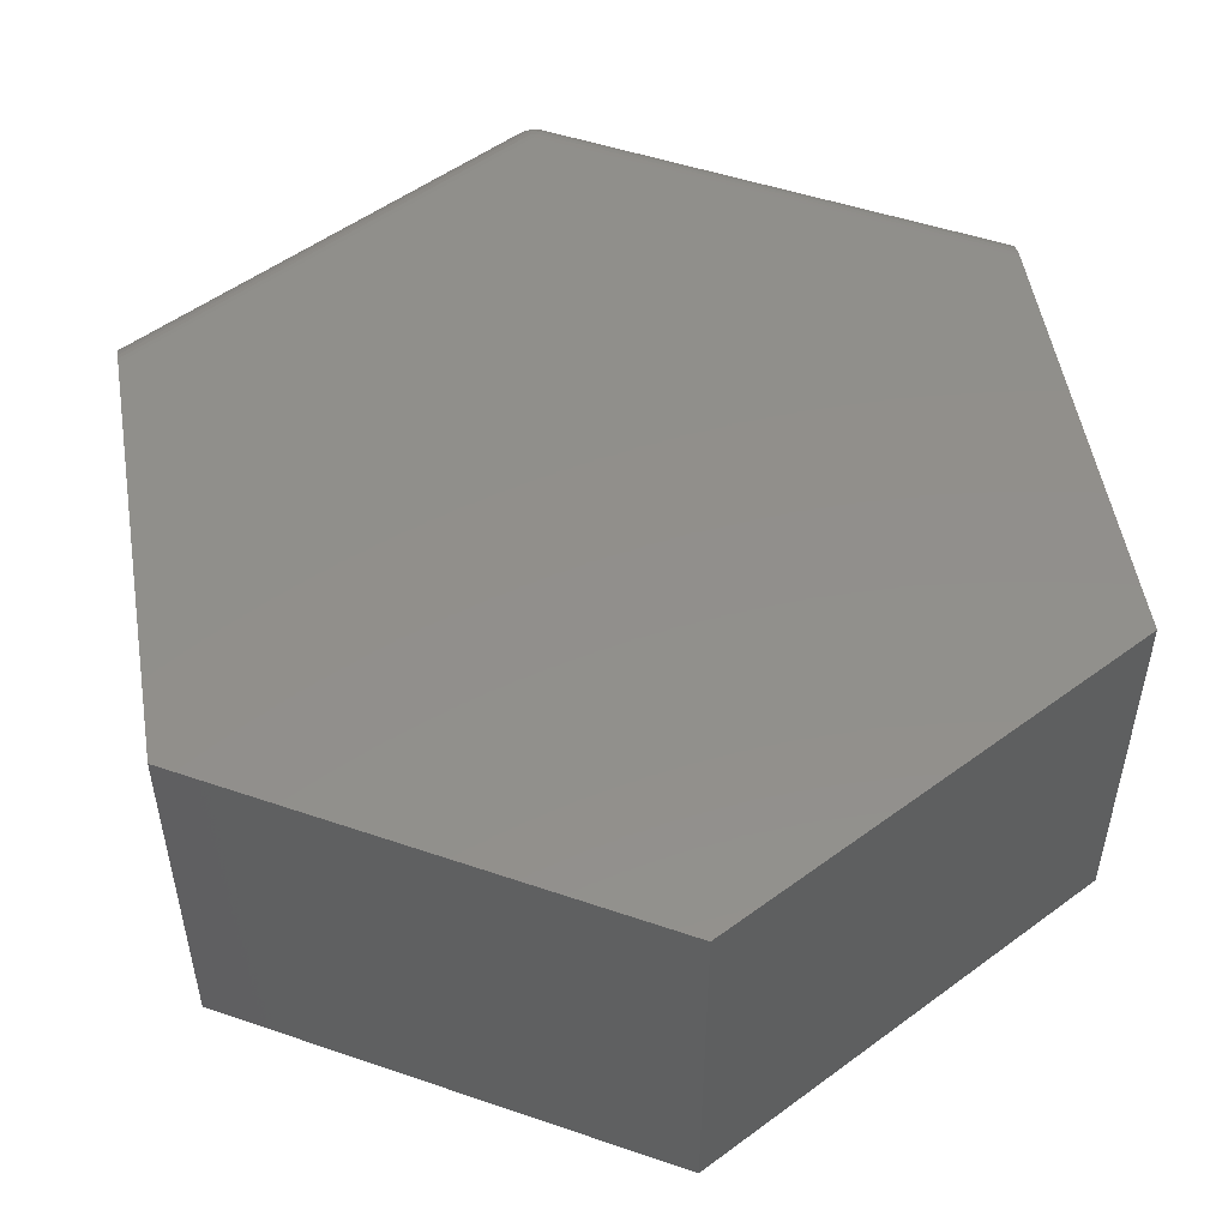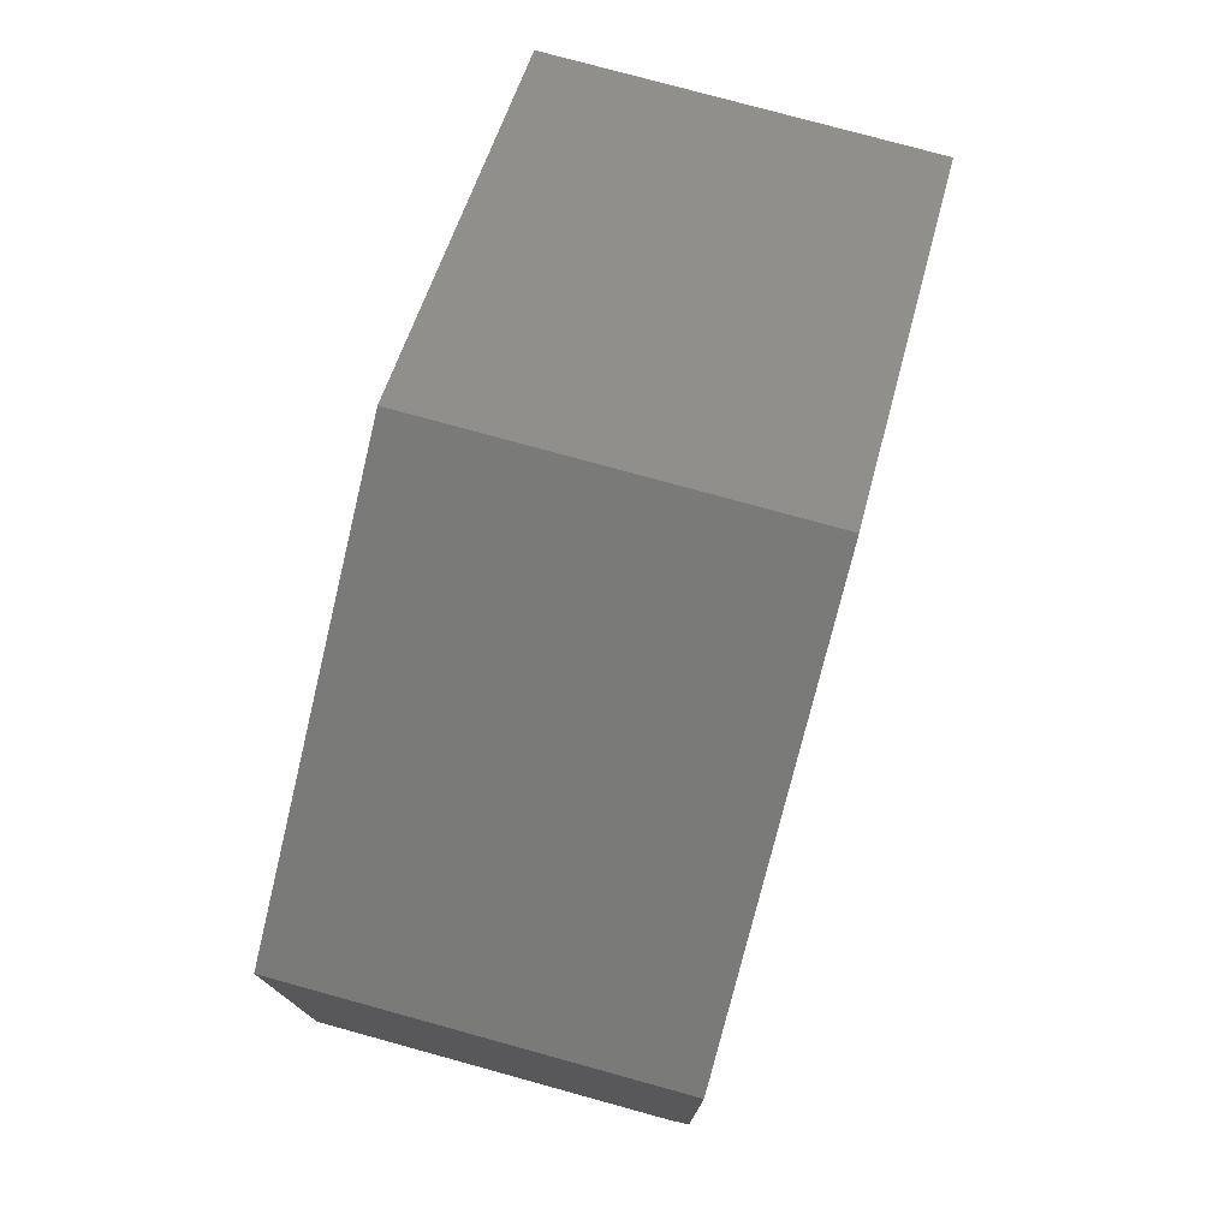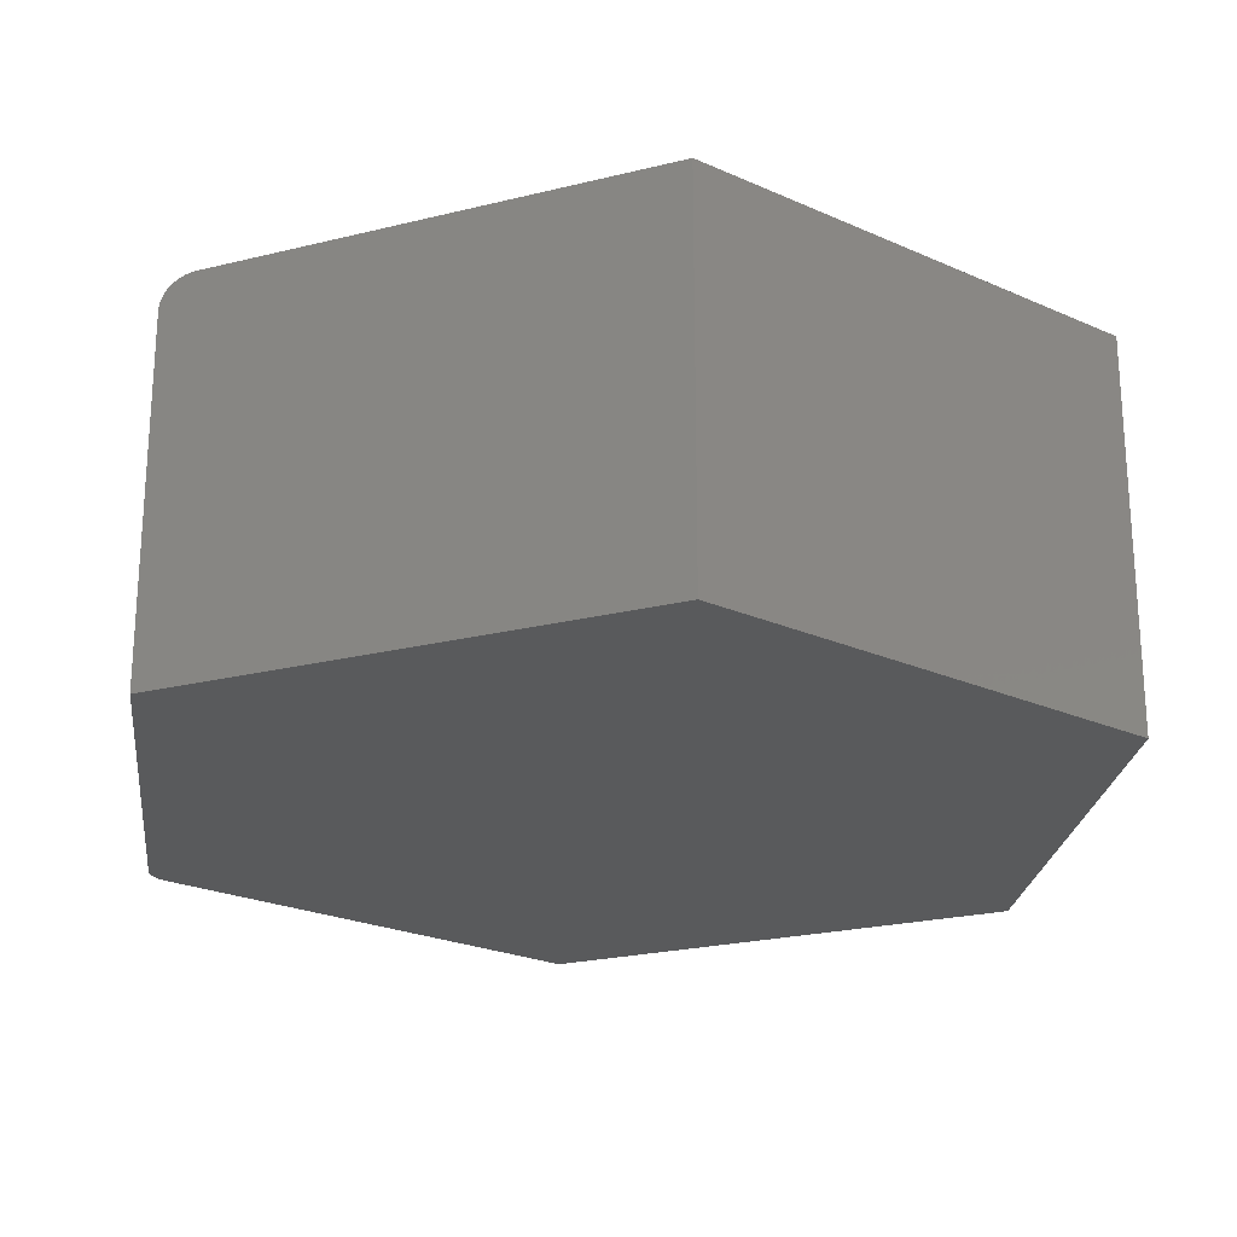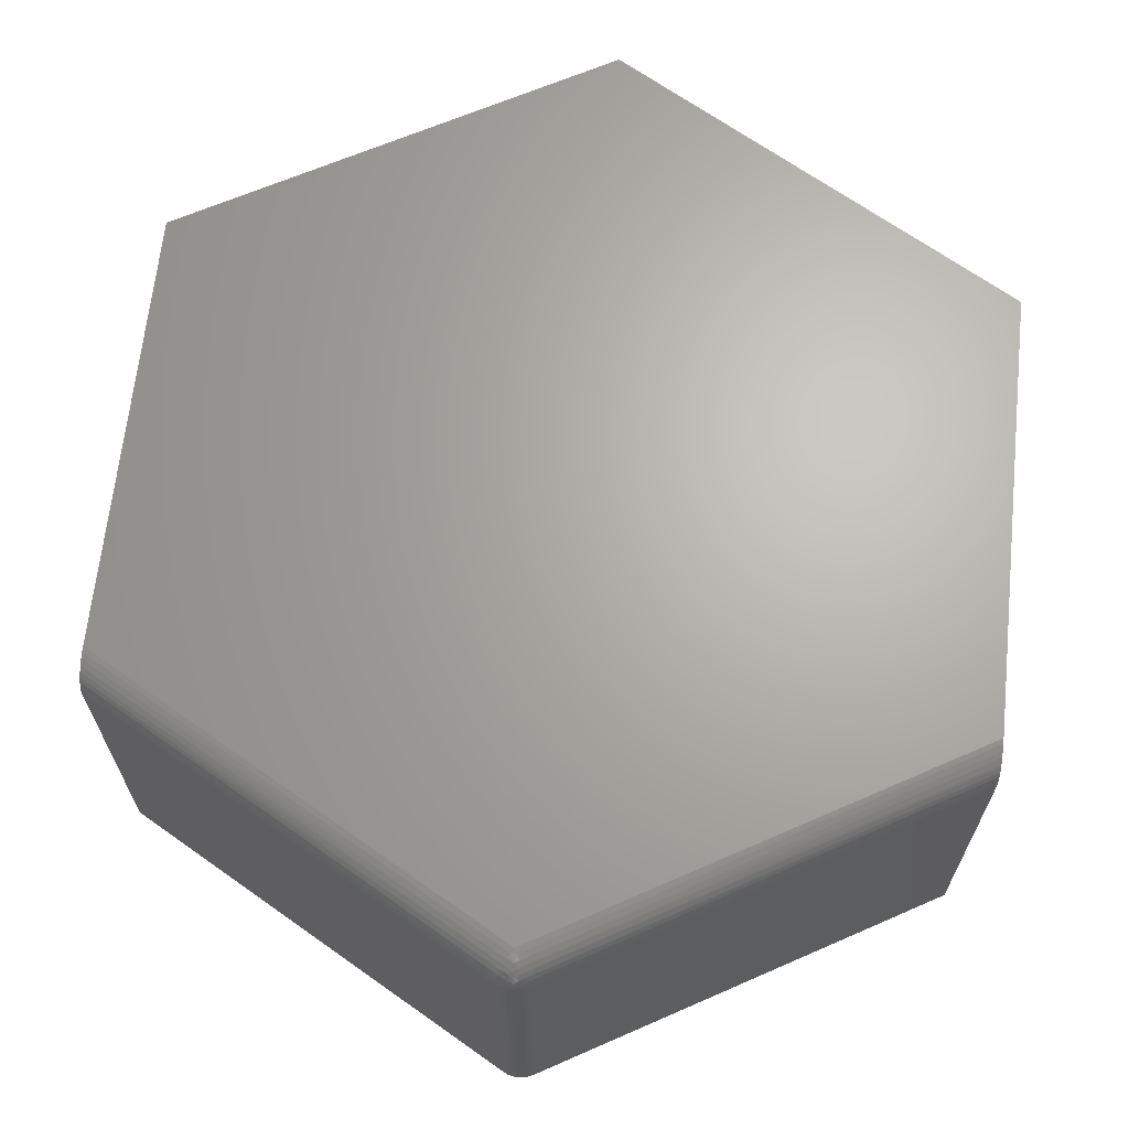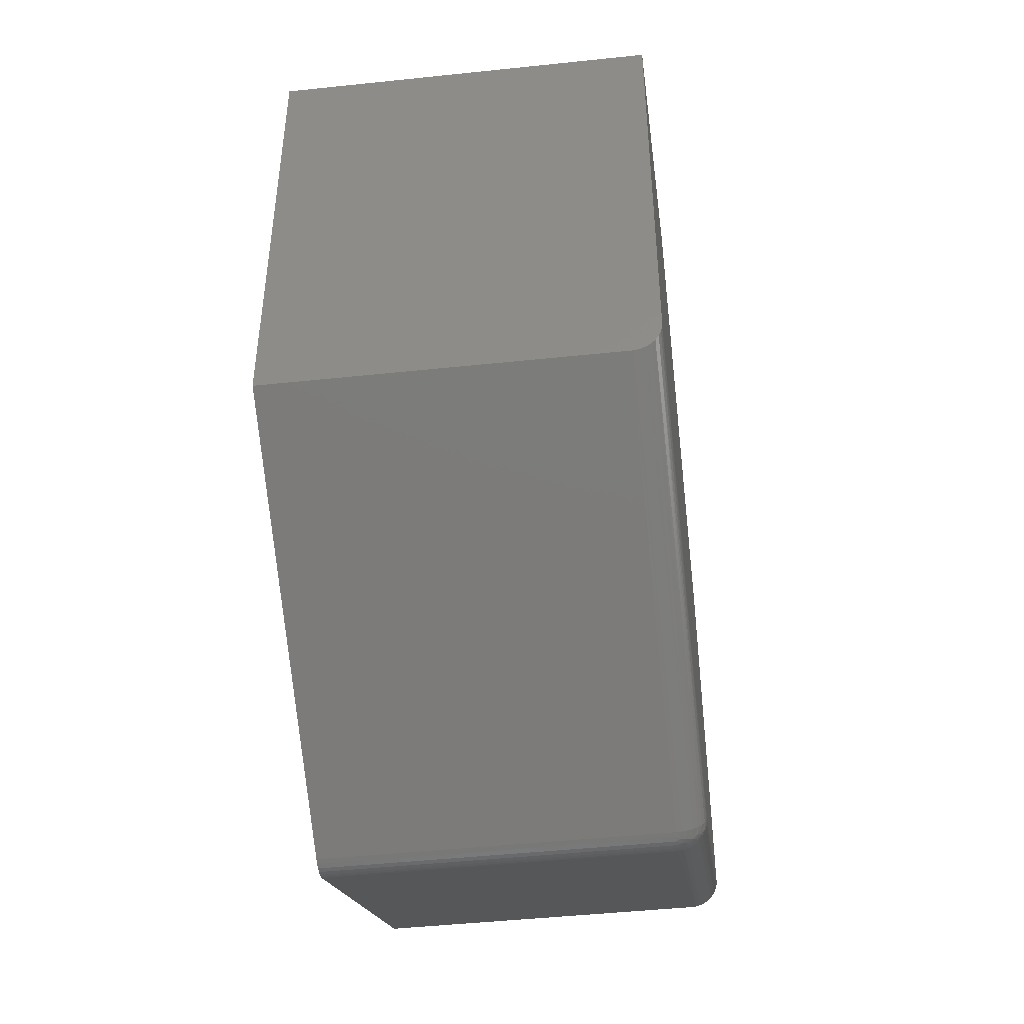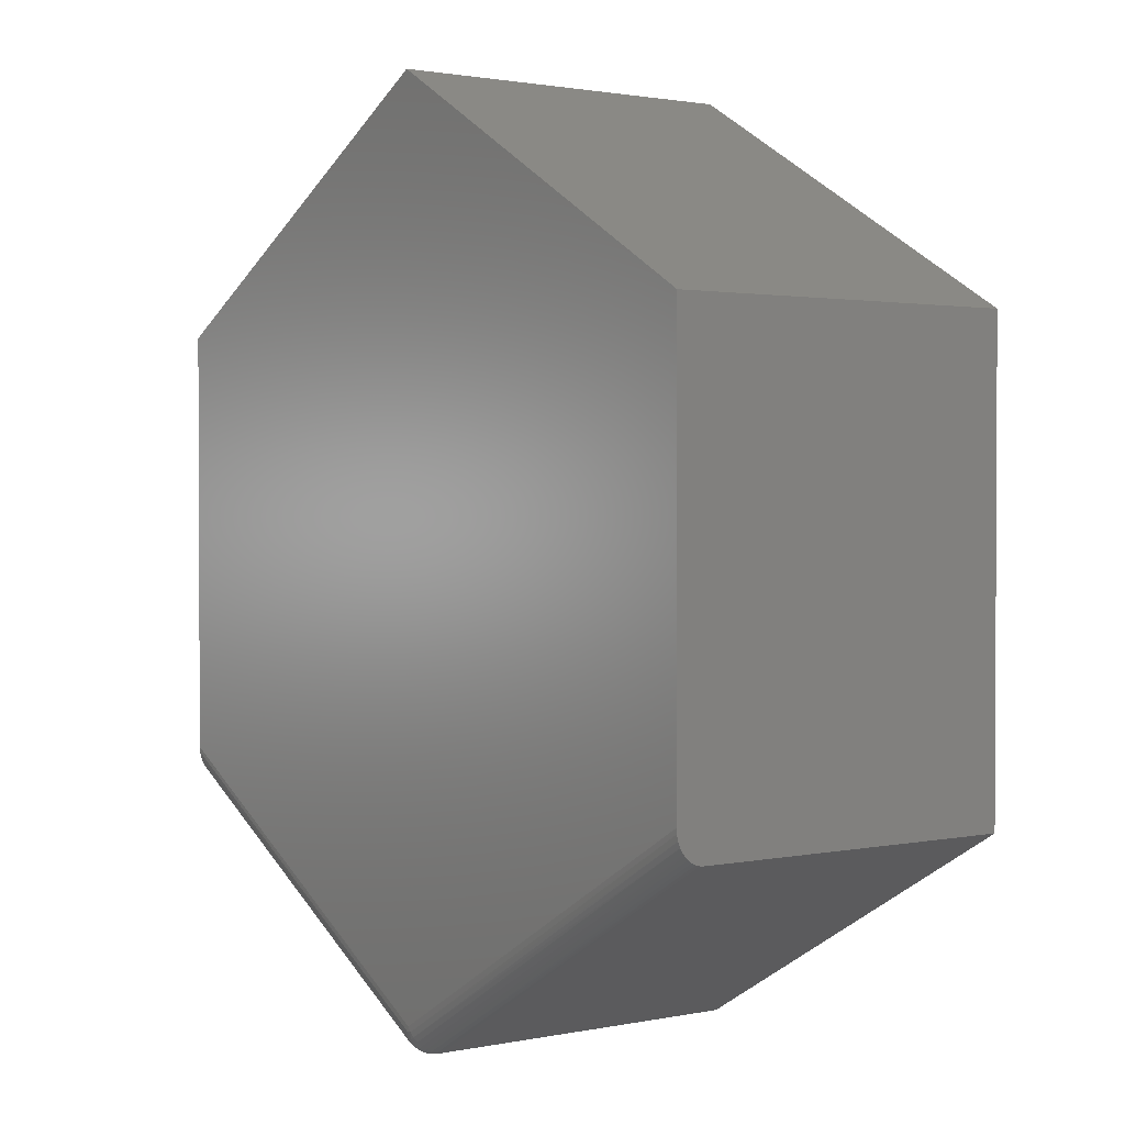
<metadata>
{"format":"stl","ext":"stl","renderer":"f3d","projection":"perspective","resolution":1024,"background":"white","views":[{"elev":51.3,"azim":170.6,"up":"+Z"},{"elev":77.1,"azim":-74.6,"up":"+Y"},{"elev":-23.1,"azim":112.9,"up":"+Z"},{"elev":66.3,"azim":6.1,"up":"+Z"},{"elev":-46.4,"azim":-83.1,"up":"+Y"},{"elev":1.6,"azim":53.7,"up":"+Y"}]}
</metadata>
<code>
# stl→obj: 91 verts, 178 faces
v -0.6484 -0.375 0.5391
v -0.01596 -0.7297 0.5482
v -0.6484 -0.3748 0.5428
v -0.0164 -0.7305 0.5391
v 0.006582 -0.6897 0.5859
v -0.6484 -0.3297 0.5853
v 0.002098 -0.6976 0.585
v -0.6484 -0.3212 0.5859
v -0.6484 -0.3735 0.55
v -0.01465 -0.7274 0.557
v -0.6484 -0.3709 0.5571
v -0.01253 -0.7236 0.5651
v -0.6484 -0.367 0.5636
v -0.6484 -0.3621 0.5695
v -0.009668 -0.7186 0.5722
v -0.6484 -0.3562 0.5747
v -0.006186 -0.7124 0.578
v -0.6484 -0.348 0.5797
v -0.002213 -0.7053 0.5824
v -0.6484 -0.3391 0.5833
v 0.6484 -0.3209 0.5859
v -0.6484 0.3758 0.5859
v 0.6484 0.3758 0.5859
v 0.006826 0.7444 0.5859
v 0.02993 -0.7303 0.5391
v 0.02993 -0.7303 0
v 0.6484 -0.375 0.5391
v 0.6484 -0.375 0
v -0.6484 -0.375 0
v -0.0164 -0.7305 0
v -0.001246 -0.7359 0
v -0.009054 -0.7339 0
v 0.02262 -0.7337 0
v 0.006794 -0.7365 0
v 0.01483 -0.7358 0
v 0.006826 0.7444 0
v 0.6484 0.3758 0
v -0.6484 0.3758 0
v 0.6484 -0.3561 0.5747
v 0.6484 -0.3389 0.5833
v 0.6484 -0.3479 0.5797
v 0.6484 -0.3647 0.5666
v 0.6484 -0.3592 0.5722
v 0.6484 -0.3295 0.5853
v 0.6484 -0.3691 0.5604
v 0.6484 -0.3723 0.5536
v 0.6484 -0.3743 0.5464
v 0.02262 -0.7337 0.5391
v 0.01483 -0.7358 0.5391
v 0.006794 -0.7365 0.5391
v -0.001246 -0.7359 0.5391
v -0.009054 -0.7339 0.5391
v 0.01114 -0.6976 0.585
v 0.02948 -0.7295 0.5482
v 0.02815 -0.7272 0.557
v 0.026 -0.7235 0.5651
v 0.02309 -0.7184 0.5722
v 0.01955 -0.7122 0.578
v 0.01552 -0.7052 0.5824
v -0.005096 -0.7346 0.5455
v 0.008191 -0.7094 0.5815
v 0.006621 -0.7197 0.5751
v 0.0007783 -0.723 0.5715
v 0.00277 -0.7301 0.5625
v -0.0008046 -0.7321 0.5575
v -0.003461 -0.7337 0.5517
v 0.02171 -0.734 0.5408
v 0.0129 -0.736 0.5426
v 0.003849 -0.7362 0.5441
v 0.02794 -0.7304 0.548
v 0.02645 -0.7313 0.5475
v 0.02508 -0.7321 0.5467
v 0.02388 -0.7328 0.5455
v 0.02289 -0.7333 0.5441
v 0.02216 -0.7337 0.5426
v 0.02512 -0.729 0.5567
v 0.02159 -0.726 0.5646
v 0.01749 -0.7216 0.5716
v 0.01296 -0.716 0.5773
v 0.0222 -0.7306 0.5556
v 0.01735 -0.7284 0.5631
v 0.01209 -0.7247 0.5697
v 0.01951 -0.7322 0.554
v 0.01345 -0.7307 0.5607
v 0.007125 -0.7276 0.5666
v 0.01716 -0.7335 0.5517
v 0.01003 -0.7326 0.5575
v 0.01522 -0.7346 0.549
v 0.00722 -0.7342 0.5535
v 0.01378 -0.7355 0.5459
v 0.005134 -0.7354 0.549
f 1 2 3
f 1 4 2
f 5 6 7
f 5 8 6
f 3 2 9
f 9 2 10
f 9 10 11
f 11 10 12
f 12 13 11
f 14 13 12
f 12 15 14
f 16 14 15
f 15 17 16
f 16 17 18
f 18 17 19
f 18 19 20
f 20 19 7
f 20 7 6
f 21 8 5
f 8 21 22
f 22 21 23
f 22 23 24
f 25 26 27
f 27 26 28
f 1 29 4
f 4 29 30
f 31 32 33
f 34 31 33
f 35 34 33
f 26 33 32
f 26 32 30
f 26 30 29
f 26 29 28
f 36 37 38
f 38 37 28
f 38 28 29
f 39 40 41
f 42 39 43
f 37 23 21
f 37 21 44
f 37 44 28
f 44 40 39
f 44 39 42
f 44 42 45
f 44 45 46
f 44 46 47
f 44 47 27
f 44 27 28
f 26 25 33
f 33 25 48
f 33 48 35
f 35 48 49
f 35 49 34
f 34 49 50
f 34 50 31
f 31 50 51
f 31 51 32
f 32 51 52
f 32 52 30
f 30 52 4
f 5 44 21
f 5 53 44
f 25 47 54
f 25 27 47
f 54 47 46
f 54 46 55
f 55 46 45
f 55 45 56
f 45 42 56
f 57 56 42
f 57 42 43
f 57 43 39
f 57 39 58
f 39 41 58
f 59 58 41
f 41 40 59
f 53 59 40
f 40 44 53
f 4 60 2
f 4 52 60
f 7 19 61
f 61 53 7
f 19 17 62
f 62 61 19
f 17 15 63
f 15 12 64
f 64 63 15
f 12 10 65
f 10 2 66
f 49 48 67
f 67 68 49
f 50 49 68
f 68 69 50
f 51 50 69
f 69 60 51
f 51 60 52
f 5 7 53
f 25 54 70
f 25 70 71
f 25 71 72
f 25 72 73
f 25 73 74
f 25 74 75
f 25 75 67
f 25 67 48
f 70 54 76
f 76 54 55
f 76 55 77
f 77 55 56
f 77 56 78
f 78 56 57
f 78 57 79
f 79 57 58
f 79 58 61
f 61 58 59
f 61 59 53
f 71 70 80
f 80 70 76
f 80 76 81
f 81 76 77
f 81 77 82
f 82 77 78
f 82 78 62
f 62 78 79
f 62 79 61
f 72 71 83
f 83 71 80
f 83 80 84
f 84 80 81
f 84 81 85
f 85 81 82
f 85 82 63
f 63 82 62
f 63 62 17
f 73 72 86
f 86 72 83
f 86 83 87
f 87 83 84
f 87 84 64
f 64 84 85
f 64 85 63
f 74 73 88
f 88 73 86
f 88 86 89
f 89 86 87
f 89 87 65
f 65 87 64
f 65 64 12
f 75 74 90
f 90 74 88
f 90 88 91
f 91 88 89
f 91 89 66
f 66 89 65
f 66 65 10
f 67 75 68
f 68 75 90
f 68 90 69
f 69 90 91
f 69 91 60
f 60 91 66
f 60 66 2
f 1 3 9
f 29 1 9
f 29 9 11
f 29 11 13
f 29 13 14
f 29 14 16
f 29 16 18
f 29 18 20
f 29 20 6
f 29 6 8
f 29 8 22
f 29 22 38
f 24 36 22
f 22 36 38
f 23 37 24
f 24 37 36

</code>
